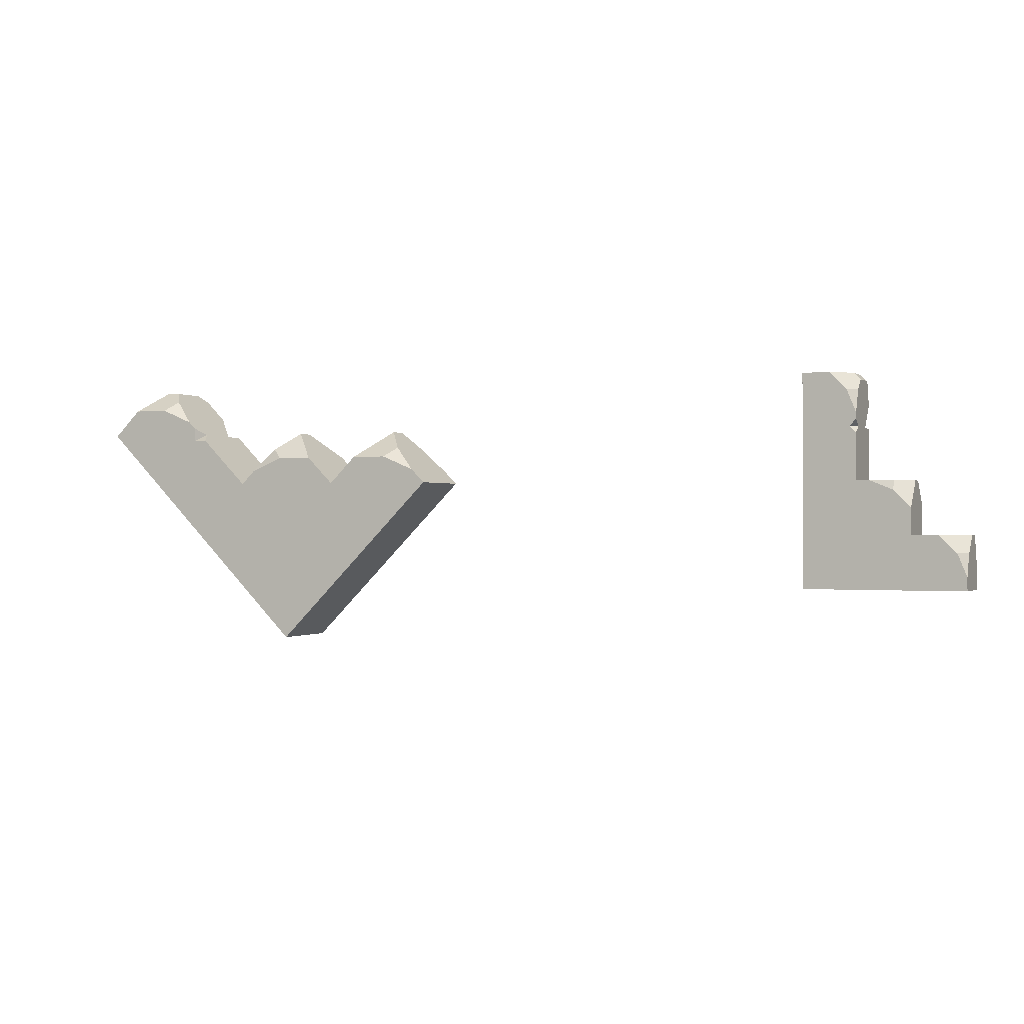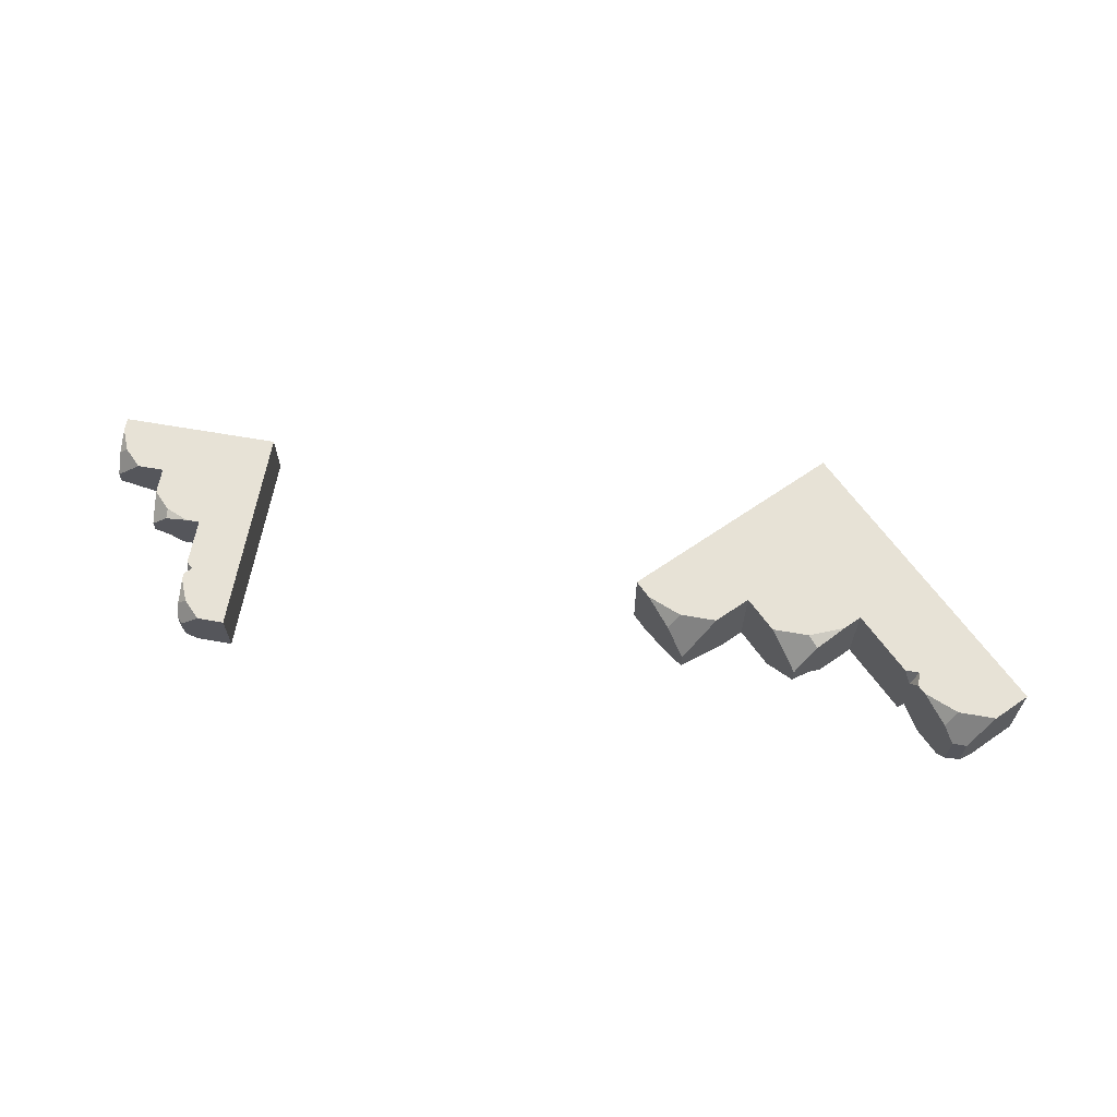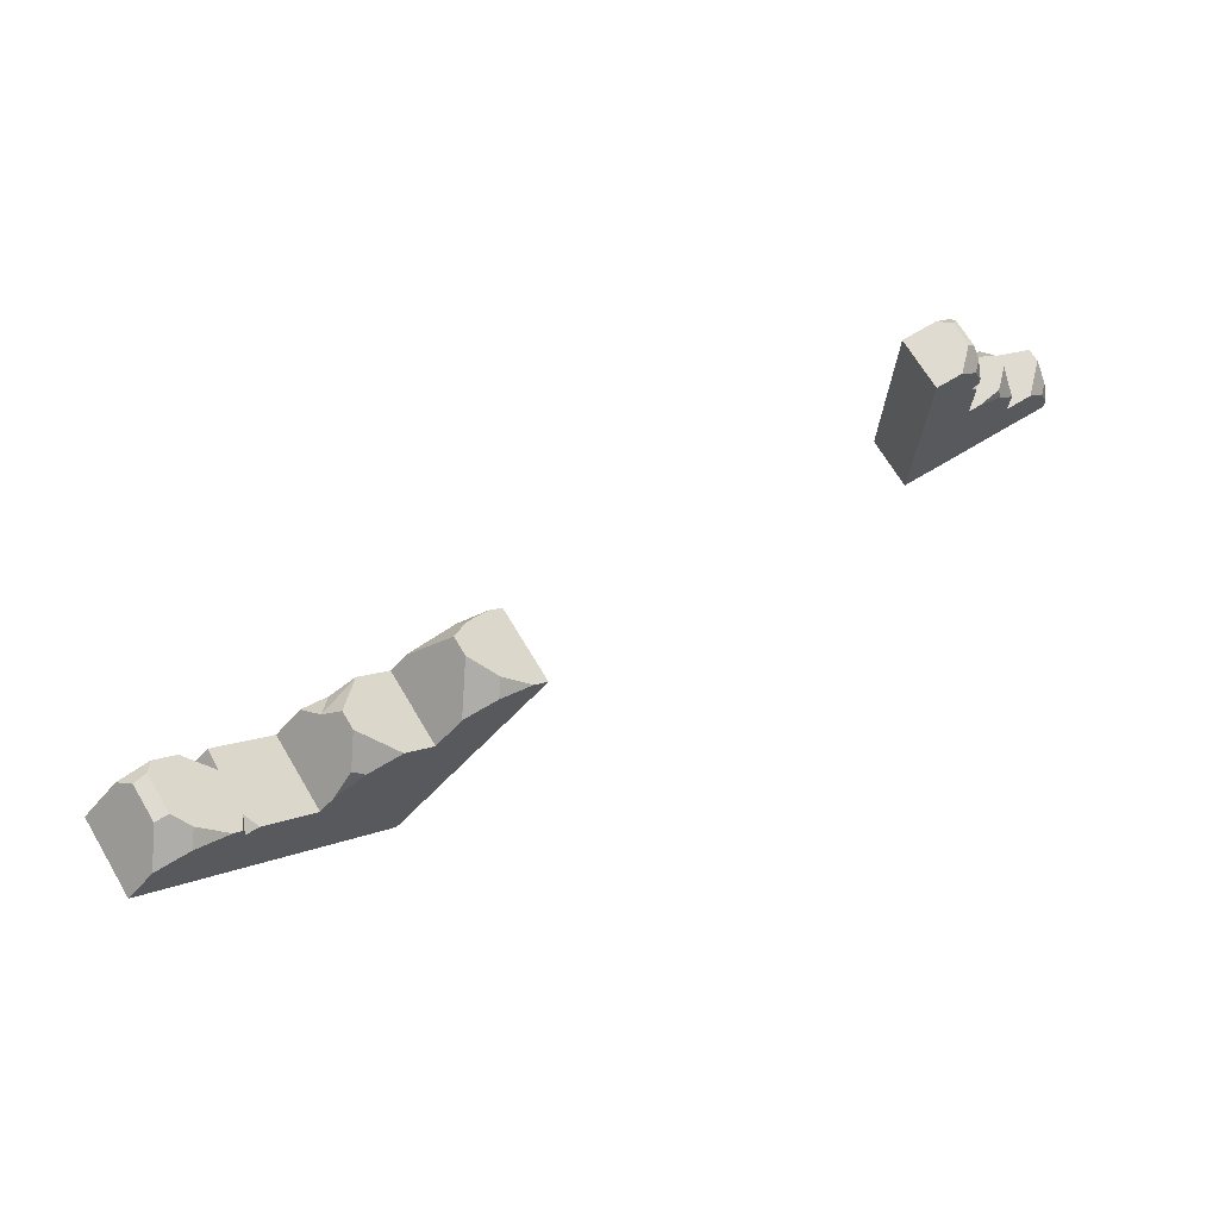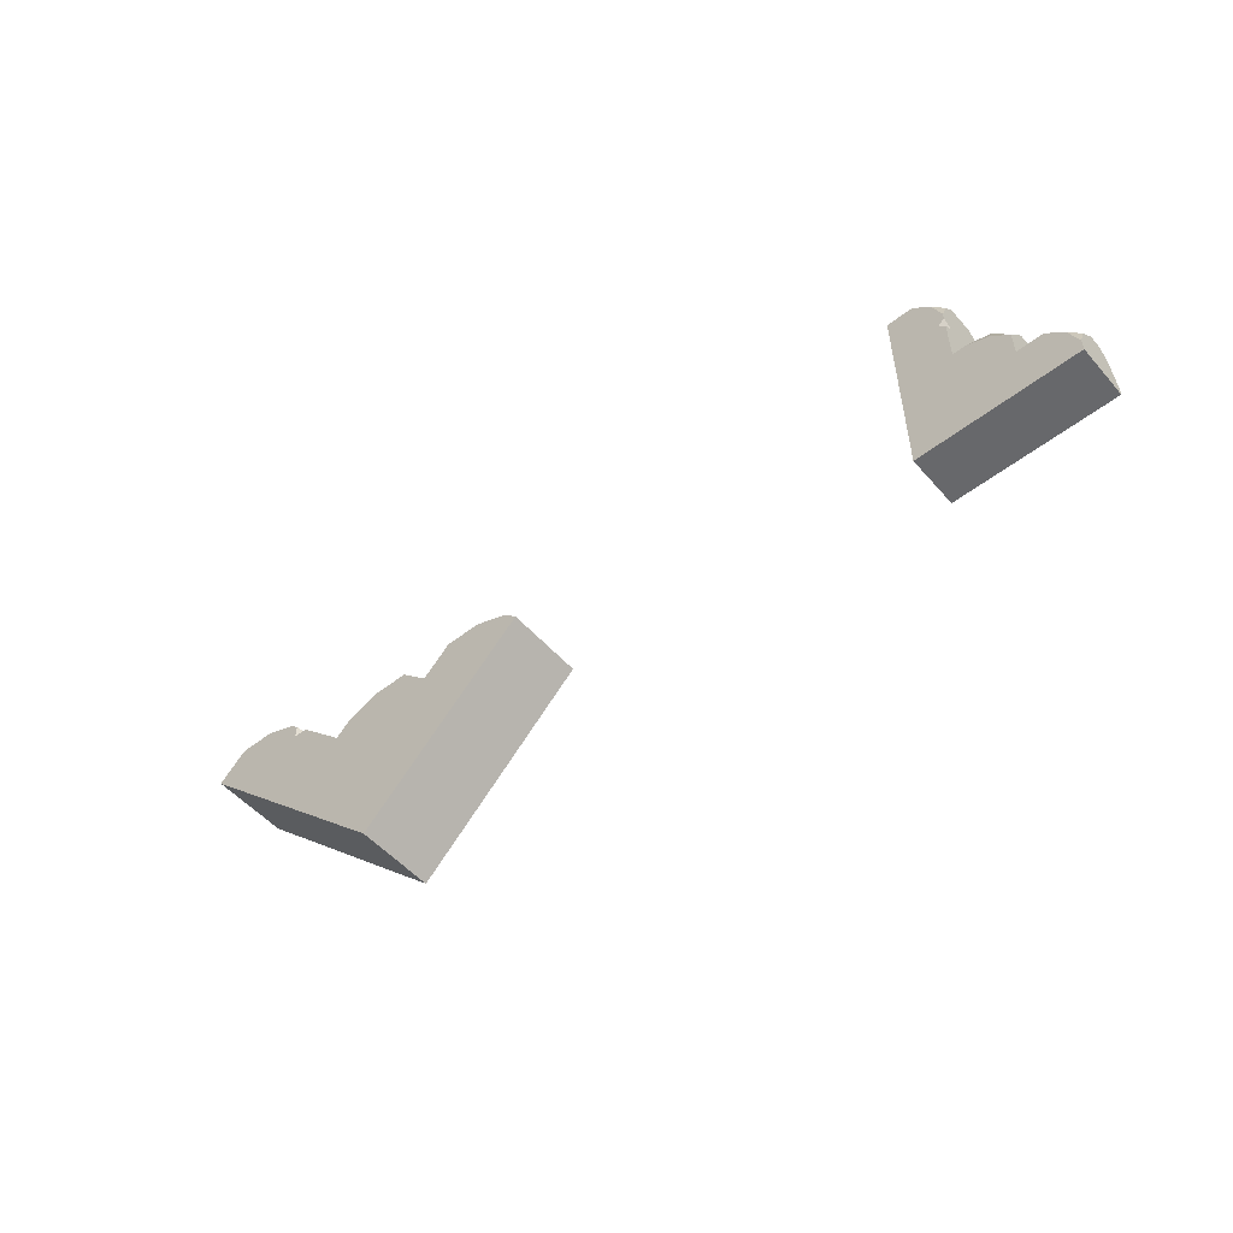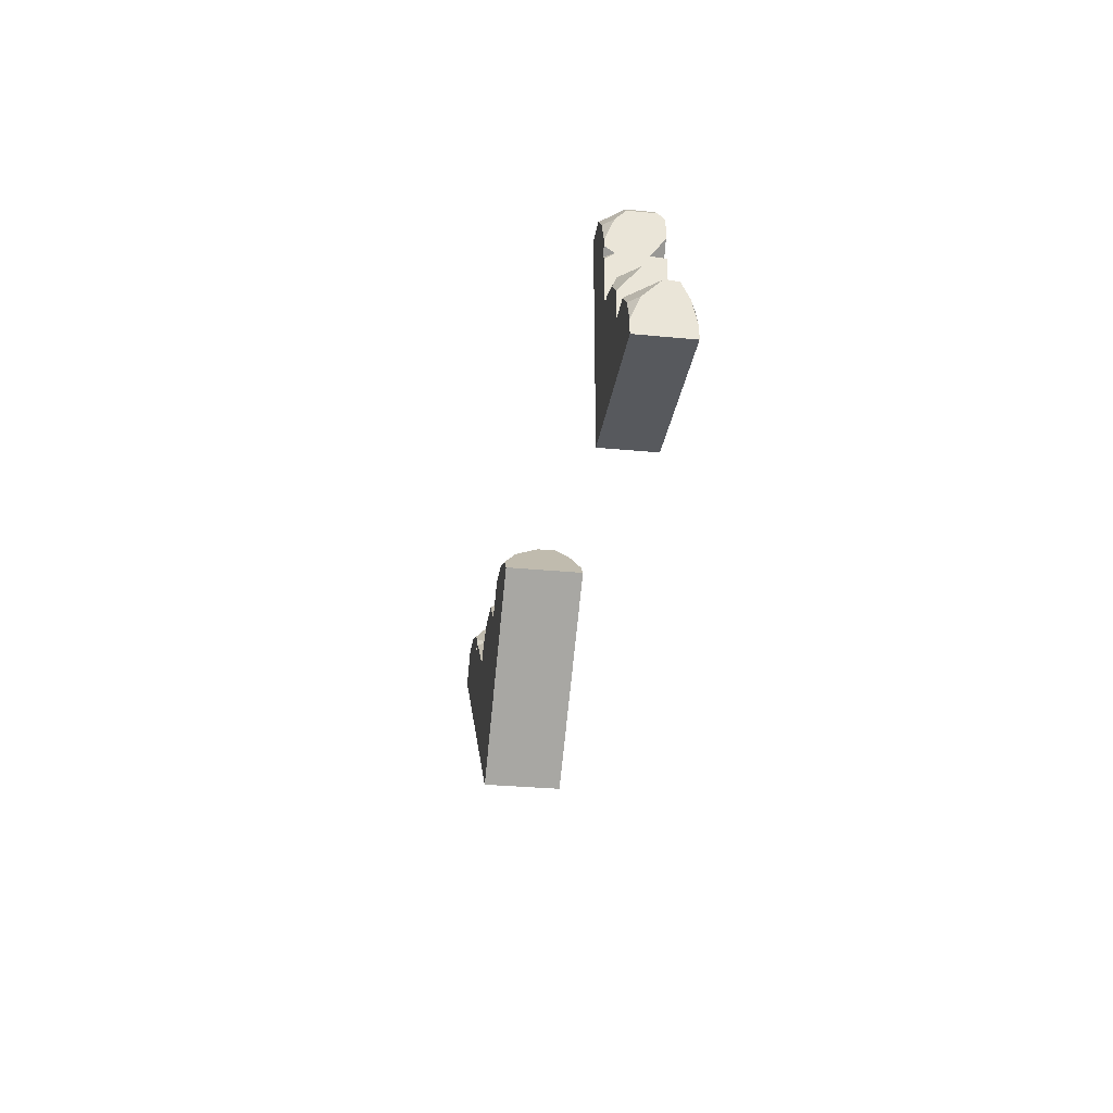
<metadata>
{"format":"obj","ext":"obj","renderer":"f3d","projection":"perspective","resolution":1024,"background":"white","views":[{"elev":-0.4,"azim":24.0,"up":"+Y"},{"elev":63.7,"azim":-170.0,"up":"+Z"},{"elev":70.2,"azim":-31.0,"up":"+Y"},{"elev":-52.3,"azim":40.0,"up":"+Y"},{"elev":-29.4,"azim":81.8,"up":"+Y"}]}
</metadata>
<code>
g Prebatch Mesh (root) (black)
v -194.7 220.7 56.2
v -196.1 219.3 54.5
v -194.6 220.6 54.5
v -195.8 221.8 60.84
v -198.5 223 60.84
v -197.7 223.8 59.72
v -173.4 217.4 60.84
v -176.1 218.5 60.84
v -175.3 219.3 59.72
v -173.3 217.3 54.5
v -175.3 219.3 55.15
v -175.9 218.2 54.5
v -189.1 217.4 60.84
v -187.1 219.3 60.38
v -186.4 218.5 60.84
v -194.7 220.7 56.2
v -196.4 222.4 54.5
v -196.1 219.3 54.5
v -188 218.4 54.5
v -185.9 217.9 54.5
v -187 219.5 55.89
v -185.9 217.9 54.5
v -183.6 218.7 54.5
v -187 219.5 55.89
v -187 219.5 55.89
v -183.6 218.7 54.5
v -185.7 220.7 56.82
v -195.2 220.2 60.84
v -195.2 221.3 60.84
v -194.7 220.7 59.71
v -195.2 220.2 60.84
v -194.7 220.7 59.71
v -194.1 220.2 60.84
v -190.2 207.3 54.5
v -185.7 202.8 54.5
v -181.2 207.3 54.5
v -185.7 211.8 54.5
v -194.7 211.8 54.5
v -181.2 216.2 54.5
v -176.7 211.8 54.5
v -188 218.4 54.5
v -185.9 217.9 54.5
v -183.6 218.7 54.5
v -190.2 216.2 54.5
v -196.1 219.3 54.5
v -199.1 216.2 54.5
v -194.6 220.6 54.5
v -185.7 202.8 54.5
v -185.7 202.8 60.84
v -181.2 207.3 60.84
v -181.2 207.3 54.5
v -176.7 211.8 54.5
v -176.7 211.8 60.84
v -190.2 207.3 54.5
v -185.7 202.8 60.84
v -185.7 202.8 54.5
v -190.2 207.3 60.84
v -194.7 211.8 60.84
v -194.7 211.8 54.5
v -199.1 216.2 60.84
v -199.1 216.2 54.5
v -194.6 220.6 54.5
v -190.2 216.2 54.5
v -190.2 216.2 60.84
v -194.1 220.2 60.84
v -194.7 220.7 59.71
v -194.7 220.7 56.2
v -176.7 211.8 60.84
v -172.3 216.2 60.84
v -172.3 216.2 54.5
v -176.7 211.8 54.5
v -179 218.5 60.84
v -176.7 220.7 57.67
v -175.3 219.3 59.72
v -176.1 218.5 60.84
v -200.7 223.7 54.5
v -203.6 220.7 54.5
v -199.1 216.2 54.5
v -196.1 219.3 54.5
v -198 224.1 54.5
v -196.4 222.4 54.5
v -199.7 224.6 55.5
v -200.7 223.7 54.5
v -198 224.1 54.5
v -198.6 224.6 55.29
v -196.4 222.4 54.5
v -194.7 220.7 56.2
v -194.7 220.7 59.71
v -195.2 221.3 60.84
v -195.8 221.8 60.84
v -197.7 223.8 59.72
v -198 224.1 54.5
v -198.6 224.6 58.46
v -198.6 224.6 55.29
v -199.1 216.2 54.5
v -203.6 220.7 54.5
v -203.6 220.7 60.84
v -199.1 216.2 60.84
v -172.3 216.2 60.84
v -176.7 211.8 60.84
v -181.2 216.2 60.84
v -179 218.5 60.84
v -176.1 218.5 60.84
v -173.4 217.4 60.84
v -176.7 220.7 57.67
v -179 218.5 60.84
v -181.2 216.2 60.84
v -181.2 216.2 54.5
v -176.7 220.7 56.08
v -179.8 217.6 54.5
v -186.4 218.5 60.84
v -183.5 218.5 60.84
v -181.2 216.2 60.84
v -189.1 217.4 60.84
v -190.2 216.2 60.84
v -185.7 211.8 60.84
v -176.7 211.8 60.84
v -181.2 207.3 60.84
v -185.7 202.8 60.84
v -190.2 207.3 60.84
v -194.7 211.8 60.84
v -199.1 216.2 60.84
v -195.2 220.2 60.84
v -194.1 220.2 60.84
v -198.5 223 60.84
v -201.4 223 60.84
v -199.7 224.6 58.46
v -197.7 223.8 59.72
v -198.6 224.6 58.46
v -179.8 217.6 54.5
v -181.2 216.2 54.5
v -176.7 211.8 54.5
v -172.3 216.2 54.5
v -175.9 218.2 54.5
v -173.3 217.3 54.5
v -175.3 219.3 55.15
v -176.7 220.7 56.08
v -179.8 217.6 54.5
v -175.9 218.2 54.5
v -173.3 217.3 54.5
v -172.3 216.2 54.5
v -172.3 216.2 60.84
v -173.4 217.4 60.84
v -175.3 219.3 55.15
v -175.3 219.3 59.72
v -176.7 220.7 57.67
v -176.7 220.7 56.08
v -187.1 219.3 60.38
v -189.1 217.4 60.84
v -190.2 216.2 60.84
v -190.2 216.2 54.5
v -185.7 220.7 58.33
v -185.7 220.7 56.82
v -187 219.5 55.89
v -188 218.4 54.5
v -183.6 218.7 54.5
v -181.2 216.2 54.5
v -181.2 216.2 60.84
v -183.5 218.5 60.84
v -185.7 220.7 58.33
v -185.7 220.7 56.82
v -187.1 219.3 60.38
v -185.7 220.7 58.33
v -183.5 218.5 60.84
v -186.4 218.5 60.84
v -198.6 224.6 58.46
v -199.7 224.6 58.46
v -199.7 224.6 55.5
v -198.6 224.6 55.29
v -199.7 224.6 58.46
v -201.4 223 60.84
v -203.6 220.7 60.84
v -203.6 220.7 54.5
v -199.7 224.6 55.5
v -200.7 223.7 54.5
v -195.2 220.2 60.84
v -199.1 216.2 60.84
v -203.6 220.7 60.84
v -201.4 223 60.84
v -198.5 223 60.84
v -195.8 221.8 60.84
v -195.2 221.3 60.84
v -135.8 220.3 55.64
v -137.1 220.3 54.5
v -135.8 220.3 54.5
v -135.8 221.4 58.74
v -136.5 223.2 58.74
v -135.8 223.2 57.99
v -127.3 208.7 58.74
v -128 210.5 58.74
v -127.3 210.5 57.99
v -127.3 208.6 54.5
v -127.3 210.5 54.93
v -128.1 210.2 54.5
v -134.7 216.1 58.74
v -132.9 216.1 58.44
v -132.9 215.3 58.74
v -135.8 220.3 55.64
v -135.8 221.9 54.5
v -137.1 220.3 54.5
v -133.7 216.1 54.5
v -132.9 214.8 54.5
v -132.7 216.1 55.43
v -132.9 214.8 54.5
v -131.5 214.1 54.5
v -132.7 216.1 55.43
v -132.7 216.1 55.43
v -131.5 214.1 54.5
v -131.5 216.1 56.06
v -136.3 220.3 58.74
v -135.8 220.9 58.74
v -135.8 220.3 57.99
v -136.3 220.3 58.74
v -135.8 220.3 57.99
v -135.8 219.8 58.74
v -140 211.8 54.5
v -140 207.6 54.5
v -135.8 207.6 54.5
v -135.8 211.8 54.5
v -140 216.1 54.5
v -131.5 211.8 54.5
v -131.5 207.6 54.5
v -133.7 216.1 54.5
v -132.9 214.8 54.5
v -131.5 214.1 54.5
v -135.8 216.1 54.5
v -137.1 220.3 54.5
v -140 220.3 54.5
v -135.8 220.3 54.5
v -140 207.6 54.5
v -140 207.6 58.74
v -135.8 207.6 58.74
v -135.8 207.6 54.5
v -131.5 207.6 54.5
v -131.5 207.6 58.74
v -140 211.8 54.5
v -140 207.6 58.74
v -140 207.6 54.5
v -140 211.8 58.74
v -140 216.1 58.74
v -140 216.1 54.5
v -140 220.3 58.74
v -140 220.3 54.5
v -135.8 220.3 54.5
v -135.8 216.1 54.5
v -135.8 216.1 58.74
v -135.8 219.8 58.74
v -135.8 220.3 57.99
v -135.8 220.3 55.64
v -131.5 207.6 58.74
v -127.3 207.6 58.74
v -127.3 207.6 54.5
v -131.5 207.6 54.5
v -129.4 211.8 58.74
v -127.3 211.8 56.62
v -127.3 210.5 57.99
v -128 210.5 58.74
v -137.2 224.6 54.5
v -140 224.6 54.5
v -140 220.3 54.5
v -137.1 220.3 54.5
v -135.8 223.5 54.5
v -135.8 221.9 54.5
v -136.3 224.6 55.17
v -137.2 224.6 54.5
v -135.8 223.5 54.5
v -135.8 224 55.03
v -135.8 221.9 54.5
v -135.8 220.3 55.64
v -135.8 220.3 57.99
v -135.8 220.9 58.74
v -135.8 221.4 58.74
v -135.8 223.2 57.99
v -135.8 223.5 54.5
v -135.8 224 57.15
v -135.8 224 55.03
v -140 220.3 54.5
v -140 224.6 54.5
v -140 224.6 58.74
v -140 220.3 58.74
v -127.3 207.6 58.74
v -131.5 207.6 58.74
v -131.5 211.8 58.74
v -129.4 211.8 58.74
v -128 210.5 58.74
v -127.3 208.7 58.74
v -127.3 211.8 56.62
v -129.4 211.8 58.74
v -131.5 211.8 58.74
v -131.5 211.8 54.5
v -127.3 211.8 55.56
v -130.2 211.8 54.5
v -132.9 215.3 58.74
v -131.5 214 58.74
v -131.5 211.8 58.74
v -134.7 216.1 58.74
v -135.8 216.1 58.74
v -135.8 211.8 58.74
v -131.5 207.6 58.74
v -135.8 207.6 58.74
v -140 207.6 58.74
v -140 211.8 58.74
v -140 216.1 58.74
v -140 220.3 58.74
v -136.3 220.3 58.74
v -135.8 219.8 58.74
v -136.5 223.2 58.74
v -137.9 224.6 58.74
v -136.3 224.6 57.15
v -135.8 223.2 57.99
v -135.8 224 57.15
v -130.2 211.8 54.5
v -131.5 211.8 54.5
v -131.5 207.6 54.5
v -127.3 207.6 54.5
v -128.1 210.2 54.5
v -127.3 208.6 54.5
v -127.3 210.5 54.93
v -127.3 211.8 55.56
v -130.2 211.8 54.5
v -128.1 210.2 54.5
v -127.3 208.6 54.5
v -127.3 207.6 54.5
v -127.3 207.6 58.74
v -127.3 208.7 58.74
v -127.3 210.5 54.93
v -127.3 210.5 57.99
v -127.3 211.8 56.62
v -127.3 211.8 55.56
v -132.9 216.1 58.44
v -134.7 216.1 58.74
v -135.8 216.1 58.74
v -135.8 216.1 54.5
v -131.5 216.1 57.07
v -131.5 216.1 56.06
v -132.7 216.1 55.43
v -133.7 216.1 54.5
v -131.5 214.1 54.5
v -131.5 211.8 54.5
v -131.5 211.8 58.74
v -131.5 214 58.74
v -131.5 216.1 57.07
v -131.5 216.1 56.06
v -132.9 216.1 58.44
v -131.5 216.1 57.07
v -131.5 214 58.74
v -132.9 215.3 58.74
v -135.8 224 57.15
v -136.3 224.6 57.15
v -136.3 224.6 55.17
v -135.8 224 55.03
v -136.3 224.6 57.15
v -137.9 224.6 58.74
v -140 224.6 58.74
v -140 224.6 54.5
v -136.3 224.6 55.17
v -137.2 224.6 54.5
v -136.3 220.3 58.74
v -140 220.3 58.74
v -140 224.6 58.74
v -137.9 224.6 58.74
v -136.5 223.2 58.74
v -135.8 221.4 58.74
v -135.8 220.9 58.74
g Prebatch Mesh (root) (black)_0
f 3 2 1
f 6 5 4
f 9 8 7
f 12 11 10
f 15 14 13
f 18 17 16
f 21 20 19
f 24 23 22
f 27 26 25
f 30 29 28
f 33 32 31
f 36 35 34
f 37 36 34
f 34 38 37
f 37 39 36
f 39 40 36
f 41 39 37
f 41 42 39
f 42 43 39
f 37 44 41
f 38 44 37
f 45 44 38
f 38 46 45
f 45 47 44
f 50 49 48
f 51 50 48
f 51 52 50
f 52 53 50
f 56 55 54
f 55 57 54
f 57 58 54
f 58 59 54
f 58 60 59
f 60 61 59
f 64 63 62
f 62 65 64
f 62 66 65
f 62 67 66
f 70 69 68
f 71 70 68
f 74 73 72
f 75 74 72
f 78 77 76
f 76 79 78
f 76 80 79
f 80 81 79
f 84 83 82
f 85 84 82
f 88 87 86
f 86 89 88
f 86 90 89
f 86 91 90
f 86 92 91
f 92 93 91
f 92 94 93
f 97 96 95
f 98 97 95
f 101 100 99
f 99 102 101
f 99 103 102
f 99 104 103
f 107 106 105
f 105 108 107
f 105 109 108
f 109 110 108
f 113 112 111
f 113 111 114
f 113 114 115
f 115 116 113
f 117 113 116
f 118 117 116
f 118 116 119
f 116 120 119
f 116 115 120
f 115 121 120
f 122 121 115
f 115 123 122
f 115 124 123
f 127 126 125
f 125 128 127
f 128 129 127
f 132 131 130
f 130 133 132
f 130 134 133
f 134 135 133
f 138 137 136
f 139 138 136
f 142 141 140
f 140 143 142
f 140 144 143
f 144 145 143
f 144 146 145
f 144 147 146
f 150 149 148
f 148 151 150
f 148 152 151
f 152 153 151
f 153 154 151
f 154 155 151
f 158 157 156
f 156 159 158
f 156 160 159
f 156 161 160
f 164 163 162
f 165 164 162
f 168 167 166
f 169 168 166
f 172 171 170
f 170 173 172
f 170 174 173
f 174 175 173
f 178 177 176
f 176 179 178
f 176 180 179
f 176 181 180
f 176 182 181
f 185 184 183
f 188 187 186
f 191 190 189
f 194 193 192
f 197 196 195
f 200 199 198
f 203 202 201
f 206 205 204
f 209 208 207
f 212 211 210
f 215 214 213
f 218 217 216
f 219 218 216
f 216 220 219
f 219 221 218
f 221 222 218
f 223 221 219
f 223 224 221
f 224 225 221
f 219 226 223
f 220 226 219
f 227 226 220
f 220 228 227
f 227 229 226
f 232 231 230
f 233 232 230
f 233 234 232
f 234 235 232
f 238 237 236
f 237 239 236
f 239 240 236
f 240 241 236
f 240 242 241
f 242 243 241
f 246 245 244
f 244 247 246
f 244 248 247
f 244 249 248
f 252 251 250
f 253 252 250
f 256 255 254
f 257 256 254
f 260 259 258
f 258 261 260
f 258 262 261
f 262 263 261
f 266 265 264
f 267 266 264
f 270 269 268
f 268 271 270
f 268 272 271
f 268 273 272
f 268 274 273
f 274 275 273
f 274 276 275
f 279 278 277
f 280 279 277
f 283 282 281
f 281 284 283
f 281 285 284
f 281 286 285
f 289 288 287
f 287 290 289
f 287 291 290
f 291 292 290
f 295 294 293
f 295 293 296
f 295 296 297
f 297 298 295
f 299 295 298
f 300 299 298
f 300 298 301
f 298 302 301
f 298 297 302
f 297 303 302
f 304 303 297
f 297 305 304
f 297 306 305
f 309 308 307
f 307 310 309
f 310 311 309
f 314 313 312
f 312 315 314
f 312 316 315
f 316 317 315
f 320 319 318
f 321 320 318
f 324 323 322
f 322 325 324
f 322 326 325
f 326 327 325
f 326 328 327
f 326 329 328
f 332 331 330
f 330 333 332
f 330 334 333
f 334 335 333
f 335 336 333
f 336 337 333
f 340 339 338
f 338 341 340
f 338 342 341
f 338 343 342
f 346 345 344
f 347 346 344
f 350 349 348
f 351 350 348
f 354 353 352
f 352 355 354
f 352 356 355
f 356 357 355
f 360 359 358
f 358 361 360
f 358 362 361
f 358 363 362
f 358 364 363

</code>
